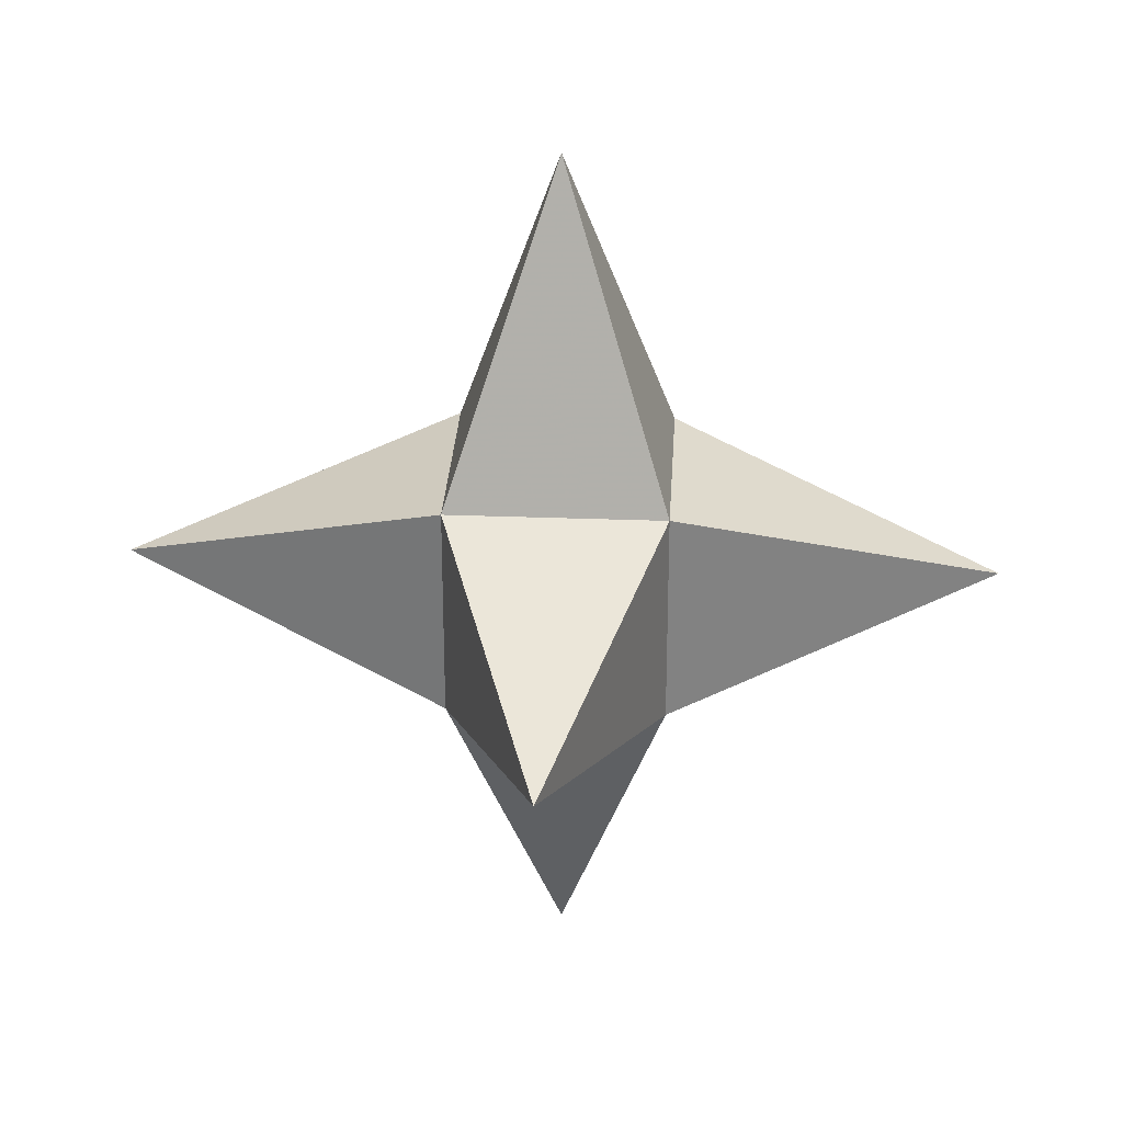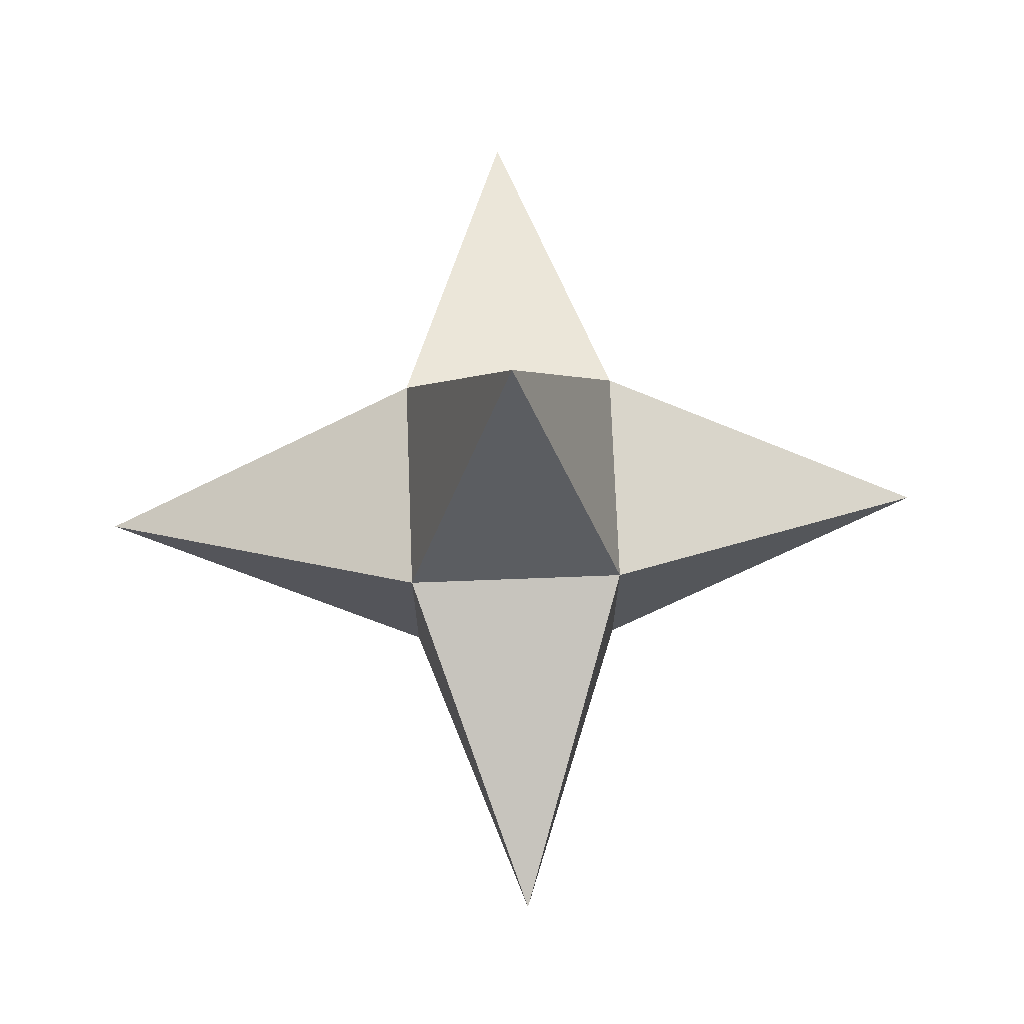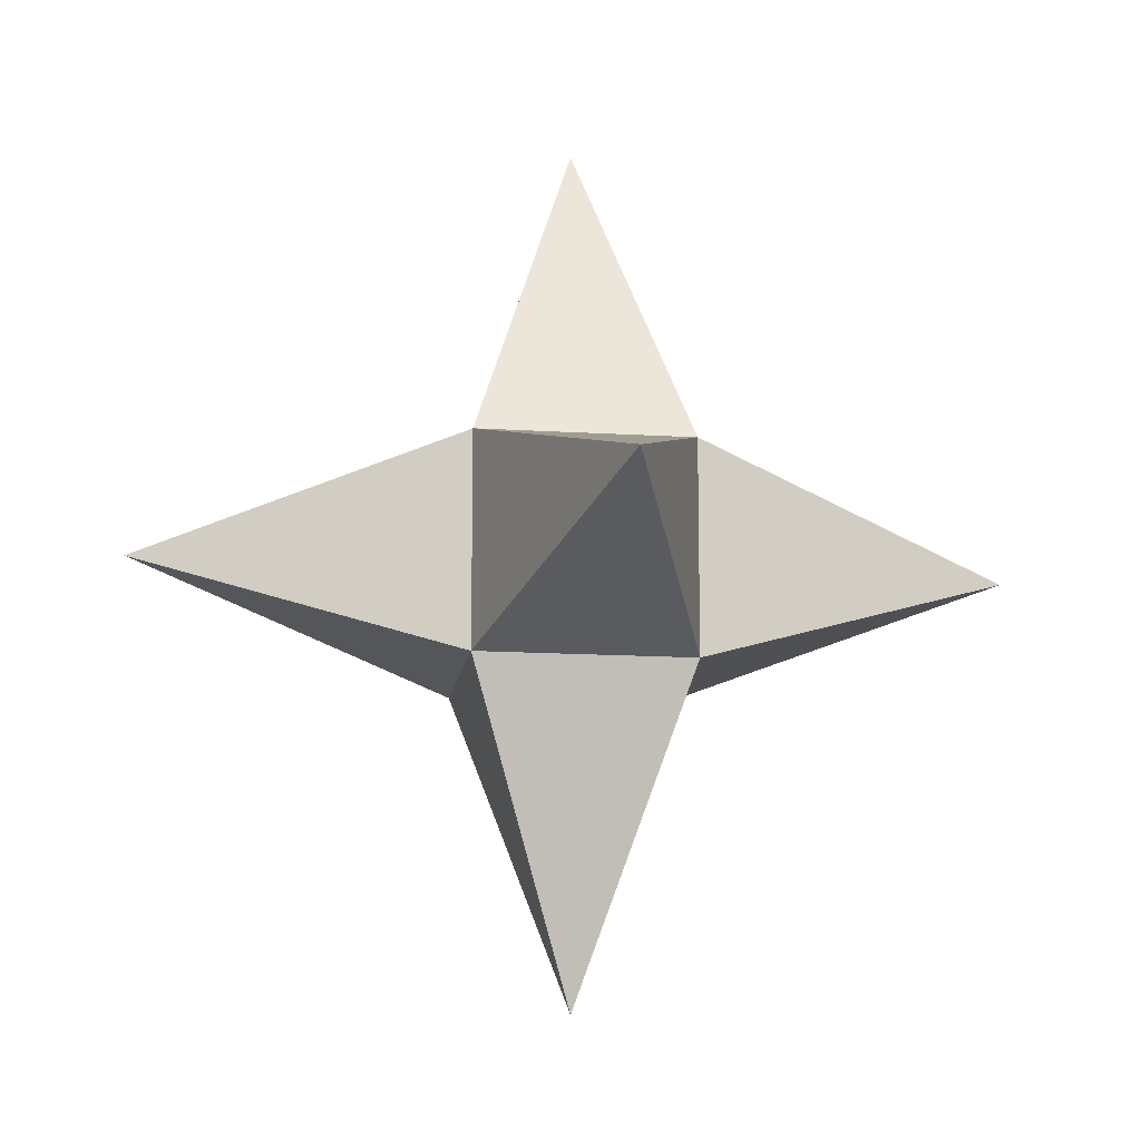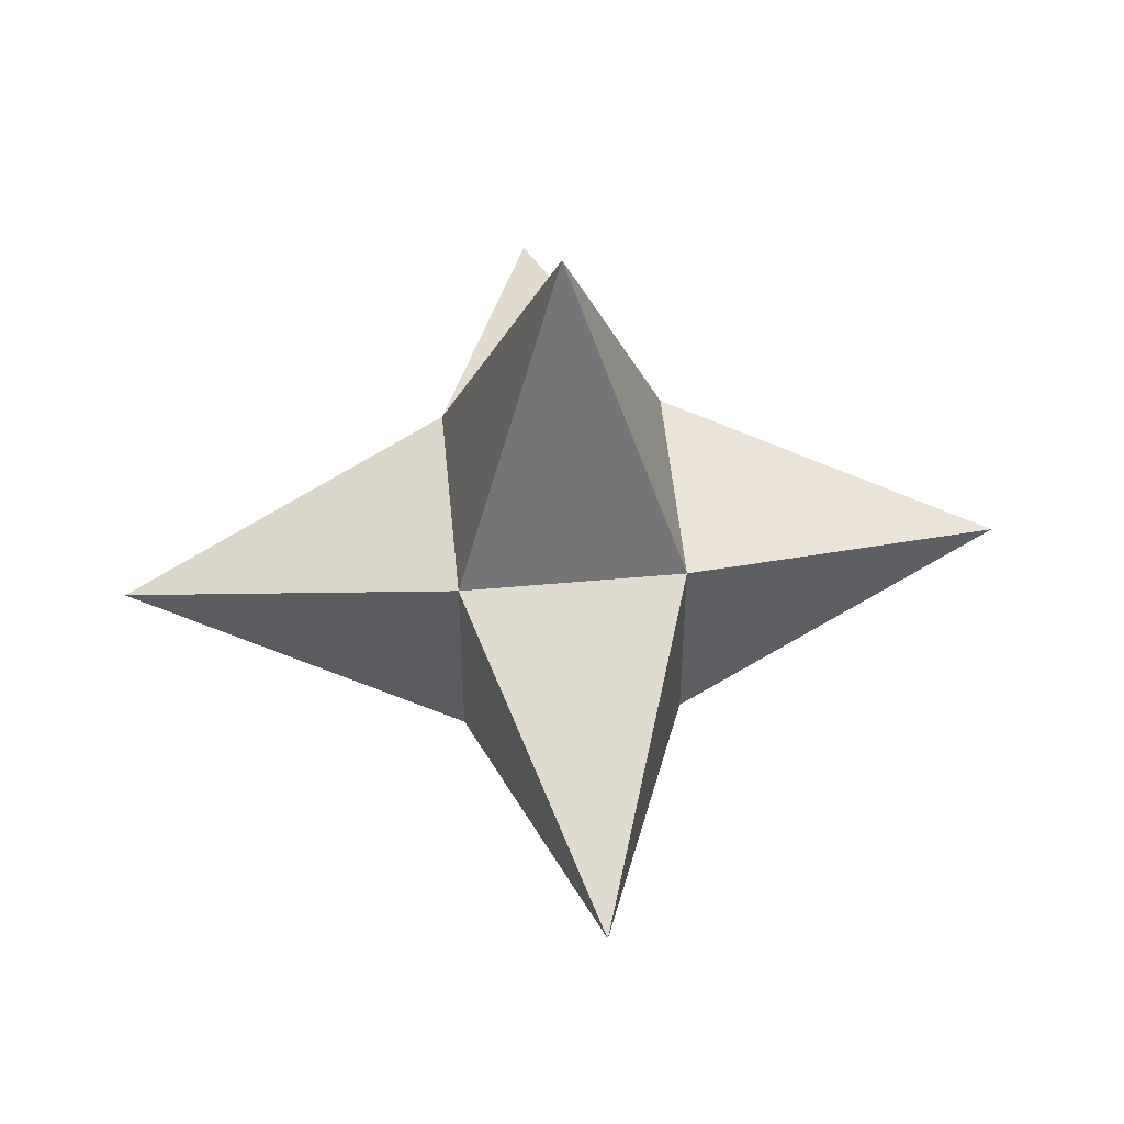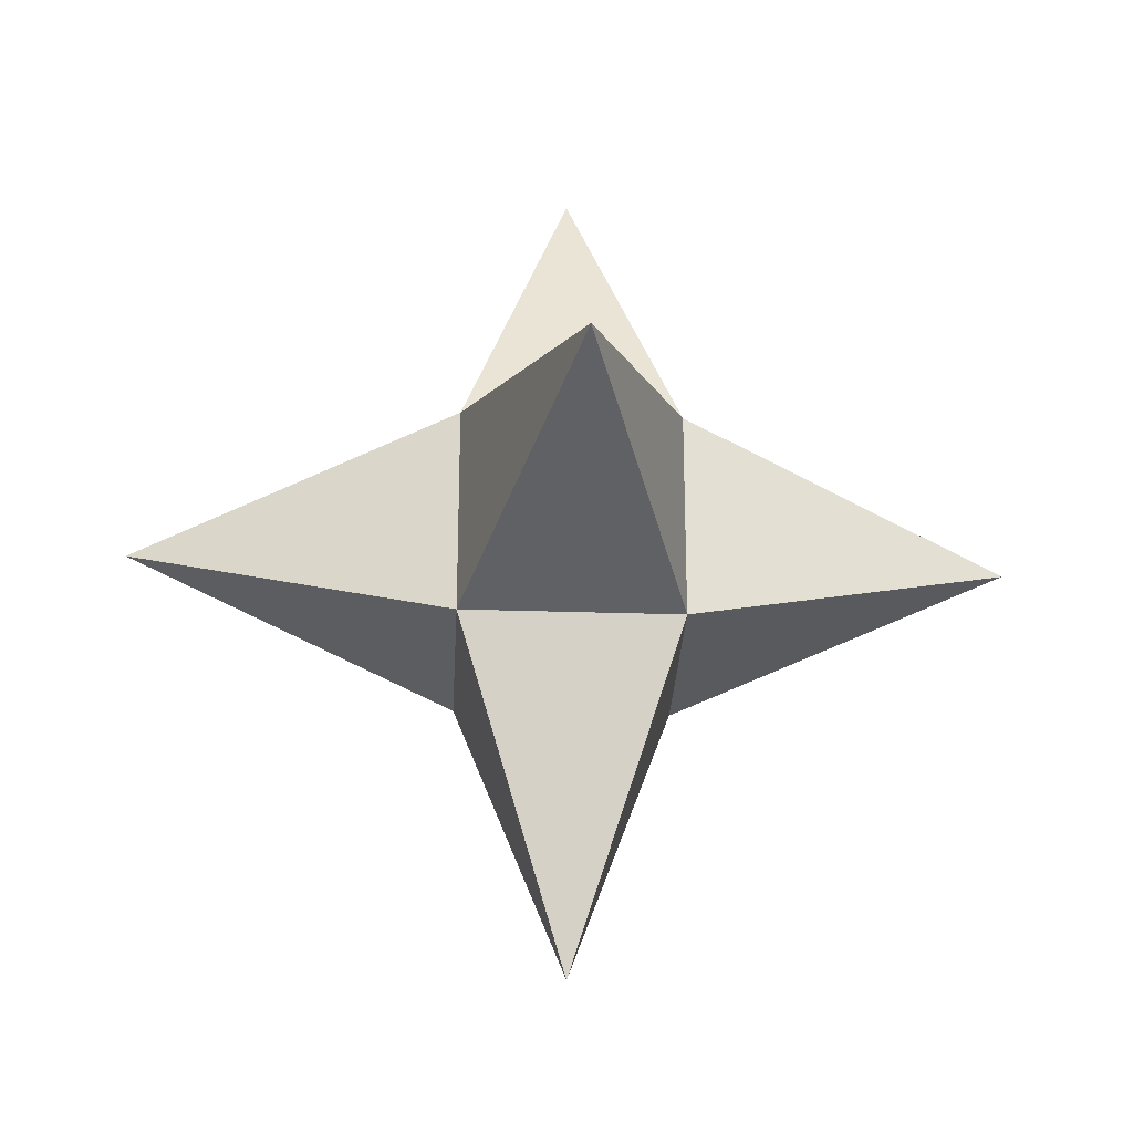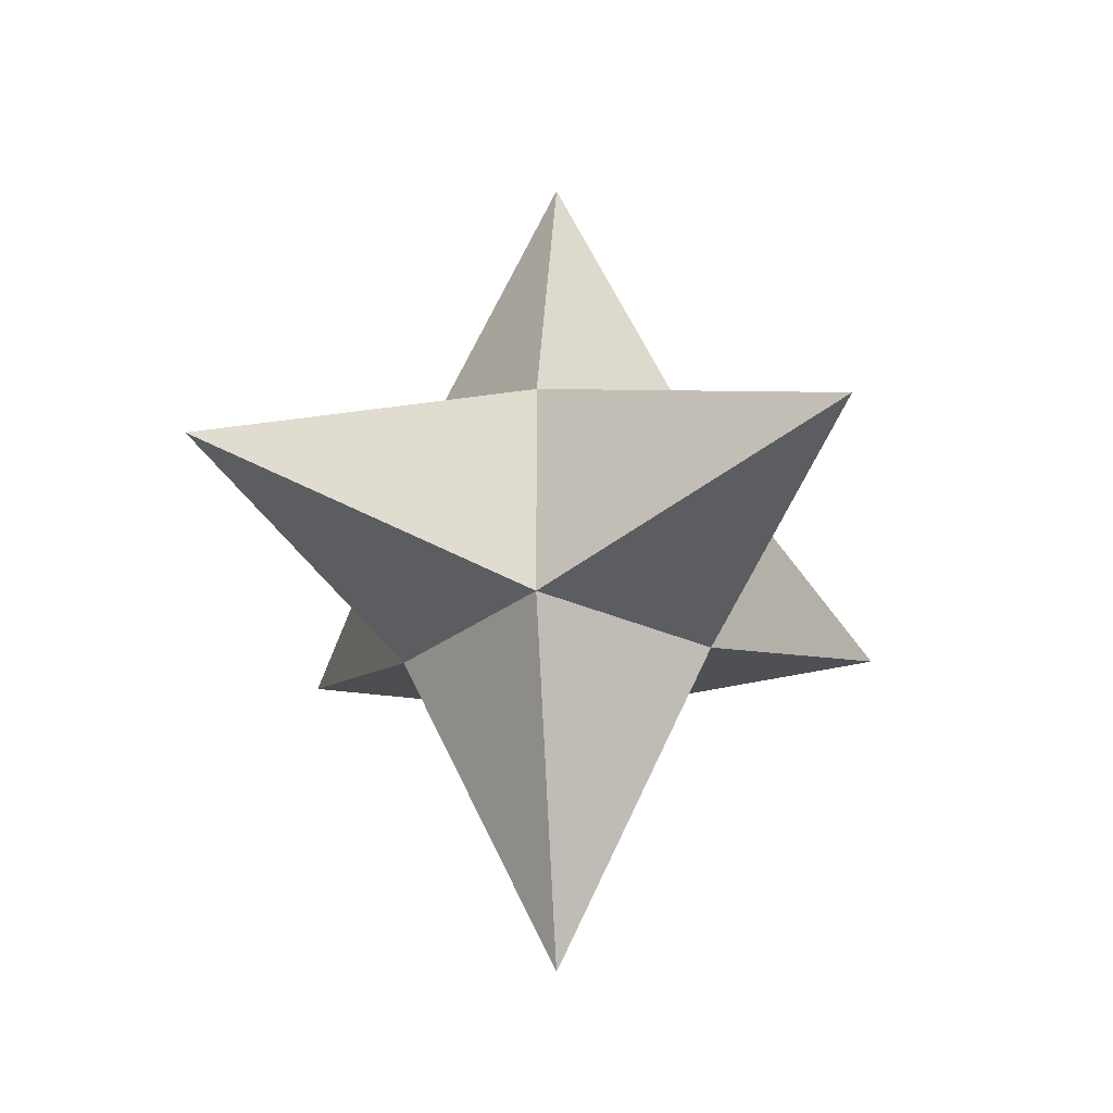
<metadata>
{"format":"obj","ext":"obj","renderer":"f3d","projection":"perspective","resolution":1024,"background":"white","views":[{"elev":29.4,"azim":-176.8,"up":"+Y"},{"elev":72.1,"azim":-2.2,"up":"+Y"},{"elev":-14.3,"azim":-7.8,"up":"+Z"},{"elev":52.3,"azim":-5.5,"up":"+Z"},{"elev":-28.9,"azim":87.2,"up":"+Z"},{"elev":-25.5,"azim":-37.8,"up":"+Z"}]}
</metadata>
<code>
v -0.6667 -2 0
v 0 -2 -0.6667
v -0.6667 -2 -0.6667
v -0.3333 -3 -0.3333
v 0.6667 -2 0
v 0.6667 -2 -0.6667
v 0.3333 -3 -0.3333
v 0 -2 0.6667
v 0.6667 -2 0.6667
v 0.3333 -3 0.3333
v -0.3333 -3 0.3333
v -0.6667 -2 0.6667
v -0.6667 2 0
v 0 2 -0.6667
v -0.3333 3 -0.3333
v -0.6667 2 -0.6667
v 0.6667 2 0
v 0.3333 3 -0.3333
v 0.6667 2 -0.6667
v 0 2 0.6667
v -0.6667 2 0.6667
v -0.3333 3 0.3333
v 0.3333 3 0.3333
v 0.6667 2 0.6667
v -2 -0.6667 0
v -1 -1 0.3333
v -1 -1 -0.3333
v -2 0 -0.6667
v -3 -0.3333 -0.3333
v -2 -0.6667 -0.6667
v -2 0.6667 0
v -3 0.3333 -0.3333
v -2 0.6667 -0.6667
v -1 1 -0.3333
v -1 1 0.3333
v -2 0 0.6667
v -2 -0.6667 0.6667
v -3 -0.3333 0.3333
v -3 0.3333 0.3333
v -2 0.6667 0.6667
v 0 0.6667 2
v -0.3333 1 1
v 0.3333 1 1
v -0.6667 0 2
v -0.6667 0.6667 2
v -0.3333 0.3333 3
v -1 -0.3333 1
v -1 0.3333 1
v 0 -0.6667 2
v -0.6667 -0.6667 2
v -0.3333 -0.3333 3
v 0.3333 -1 1
v -0.3333 -1 1
v 0.6667 0 2
v 0.6667 -0.6667 2
v 0.3333 -0.3333 3
v 0.3333 0.3333 3
v 0.6667 0.6667 2
v 2 0.6667 0
v 1 1 0.3333
v 1 1 -0.3333
v 2 0 0.6667
v 2 0.6667 0.6667
v 3 0.3333 0.3333
v 1 -0.3333 1
v 1 0.3333 1
v 2 -0.6667 0
v 2 -0.6667 0.6667
v 3 -0.3333 0.3333
v 1 -1 -0.3333
v 1 -1 0.3333
v 2 0 -0.6667
v 2 -0.6667 -0.6667
v 3 -0.3333 -0.3333
v 3 0.3333 -0.3333
v 2 0.6667 -0.6667
v 0 -0.6667 -2
v -0.3333 -1 -1
v 0.3333 -1 -1
v 0.6667 0 -2
v 0.3333 -0.3333 -3
v 0.6667 -0.6667 -2
v 1 -0.3333 -1
v 1 0.3333 -1
v 0 0.6667 -2
v 0.3333 0.3333 -3
v 0.6667 0.6667 -2
v 0.3333 1 -1
v -0.3333 1 -1
v -0.6667 0 -2
v -0.6667 -0.6667 -2
v -0.3333 -0.3333 -3
v -0.3333 0.3333 -3
v -0.6667 0.6667 -2
v -1 0.3333 -1
v -1 -0.3333 -1
v -1 -1 -1
v -1 1 -1
v 1 1 -1
v 1 -1 -1
v -1 -1 1
v -1 1 1
v 1 1 1
v 1 -1 1
v 4 0 0
v 0 4 0
v -4 0 0
v 0 -4 0
v 0 0 4
v 0 0 -4
f 1 12 26
f 1 11 12
f 1 4 11
f 1 3 4
f 1 27 3
f 1 26 27
f 108 11 4
f 97 3 27
f 101 26 12
f 2 3 78
f 2 4 3
f 2 7 4
f 2 6 7
f 2 79 6
f 2 78 79
f 108 4 7
f 100 6 79
f 97 78 3
f 5 6 70
f 5 7 6
f 5 10 7
f 5 9 10
f 5 71 9
f 5 70 71
f 108 7 10
f 104 9 71
f 100 70 6
f 8 9 52
f 8 10 9
f 8 11 10
f 8 12 11
f 8 53 12
f 8 52 53
f 108 10 11
f 101 12 53
f 104 52 9
f 13 16 34
f 13 15 16
f 13 22 15
f 13 21 22
f 13 35 21
f 13 34 35
f 106 15 22
f 102 21 35
f 98 34 16
f 14 19 88
f 14 18 19
f 14 15 18
f 14 16 15
f 14 89 16
f 14 88 89
f 106 18 15
f 98 16 89
f 99 88 19
f 17 24 60
f 17 23 24
f 17 18 23
f 17 19 18
f 17 61 19
f 17 60 61
f 106 23 18
f 99 19 61
f 103 60 24
f 20 21 42
f 20 22 21
f 20 23 22
f 20 24 23
f 20 43 24
f 20 42 43
f 106 22 23
f 103 24 43
f 102 42 21
f 25 30 27
f 25 29 30
f 25 38 29
f 25 37 38
f 25 26 37
f 25 27 26
f 107 29 38
f 101 37 26
f 97 27 30
f 28 33 95
f 28 32 33
f 28 29 32
f 28 30 29
f 28 96 30
f 28 95 96
f 107 32 29
f 97 30 96
f 98 95 33
f 31 40 35
f 31 39 40
f 31 32 39
f 31 33 32
f 31 34 33
f 31 35 34
f 107 39 32
f 98 33 34
f 102 35 40
f 36 37 47
f 36 38 37
f 36 39 38
f 36 40 39
f 36 48 40
f 36 47 48
f 107 38 39
f 102 40 48
f 101 47 37
f 41 58 43
f 41 57 58
f 41 46 57
f 41 45 46
f 41 42 45
f 41 43 42
f 109 57 46
f 102 45 42
f 103 43 58
f 44 45 48
f 44 46 45
f 44 51 46
f 44 50 51
f 44 47 50
f 44 48 47
f 109 46 51
f 101 50 47
f 102 48 45
f 49 50 53
f 49 51 50
f 49 56 51
f 49 55 56
f 49 52 55
f 49 53 52
f 109 51 56
f 104 55 52
f 101 53 50
f 54 55 65
f 54 56 55
f 54 57 56
f 54 58 57
f 54 66 58
f 54 65 66
f 109 56 57
f 103 58 66
f 104 65 55
f 59 76 61
f 59 75 76
f 59 64 75
f 59 63 64
f 59 60 63
f 59 61 60
f 105 75 64
f 103 63 60
f 99 61 76
f 62 63 66
f 62 64 63
f 62 69 64
f 62 68 69
f 62 65 68
f 62 66 65
f 105 64 69
f 104 68 65
f 103 66 63
f 67 68 71
f 67 69 68
f 67 74 69
f 67 73 74
f 67 70 73
f 67 71 70
f 105 69 74
f 100 73 70
f 104 71 68
f 72 73 83
f 72 74 73
f 72 75 74
f 72 76 75
f 72 84 76
f 72 83 84
f 105 74 75
f 99 76 84
f 100 83 73
f 77 82 79
f 77 81 82
f 77 92 81
f 77 91 92
f 77 78 91
f 77 79 78
f 110 81 92
f 97 91 78
f 100 79 82
f 80 87 84
f 80 86 87
f 80 81 86
f 80 82 81
f 80 83 82
f 80 84 83
f 110 86 81
f 100 82 83
f 99 84 87
f 85 94 89
f 85 93 94
f 85 86 93
f 85 87 86
f 85 88 87
f 85 89 88
f 110 93 86
f 99 87 88
f 98 89 94
f 90 91 96
f 90 92 91
f 90 93 92
f 90 94 93
f 90 95 94
f 90 96 95
f 110 92 93
f 98 94 95
f 97 96 91

</code>
